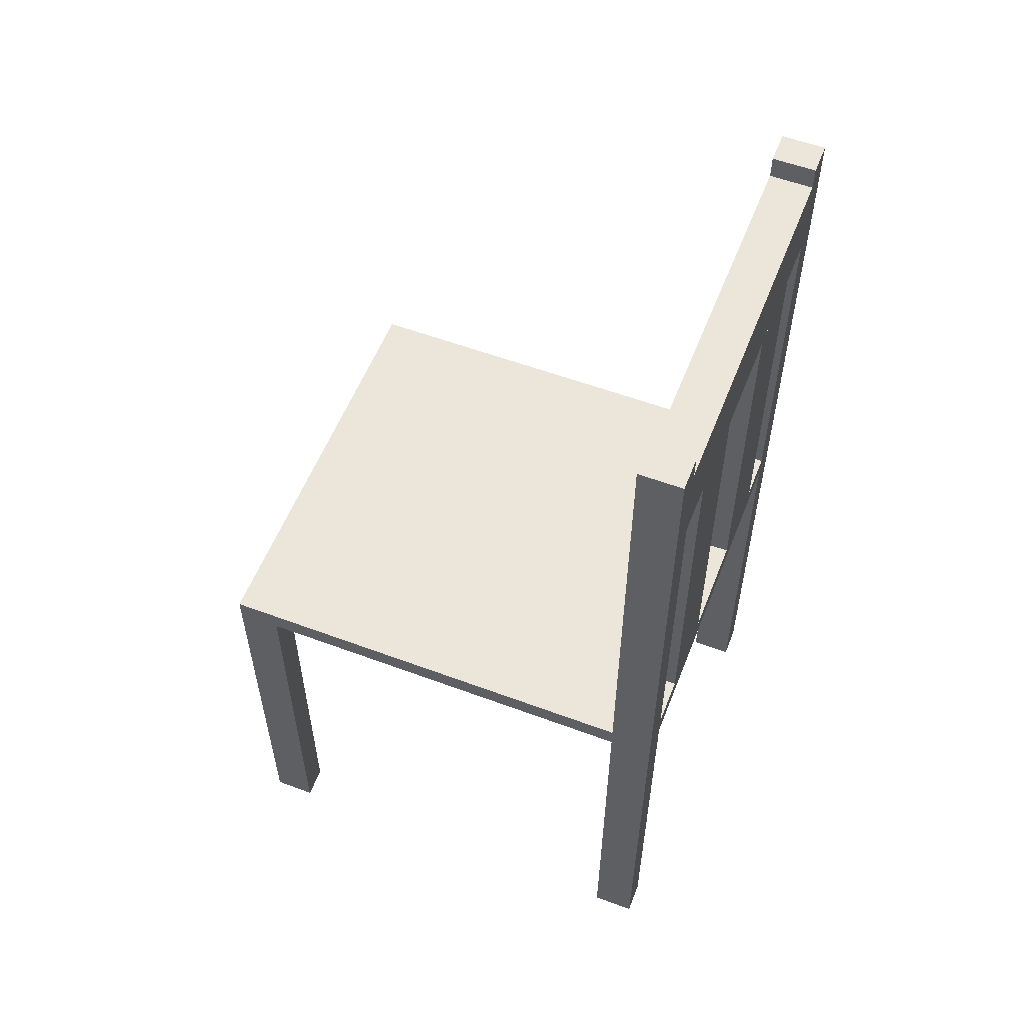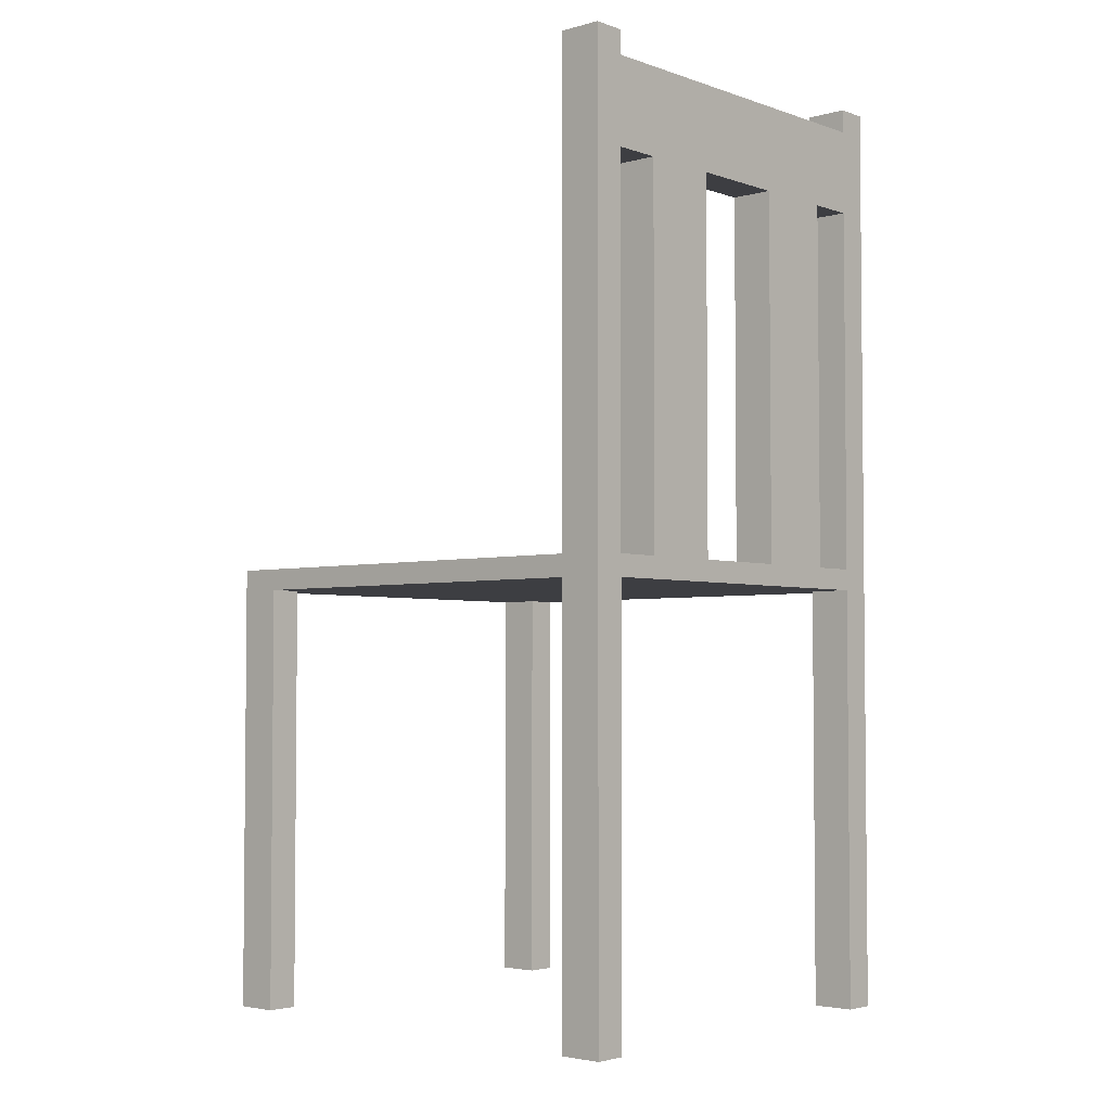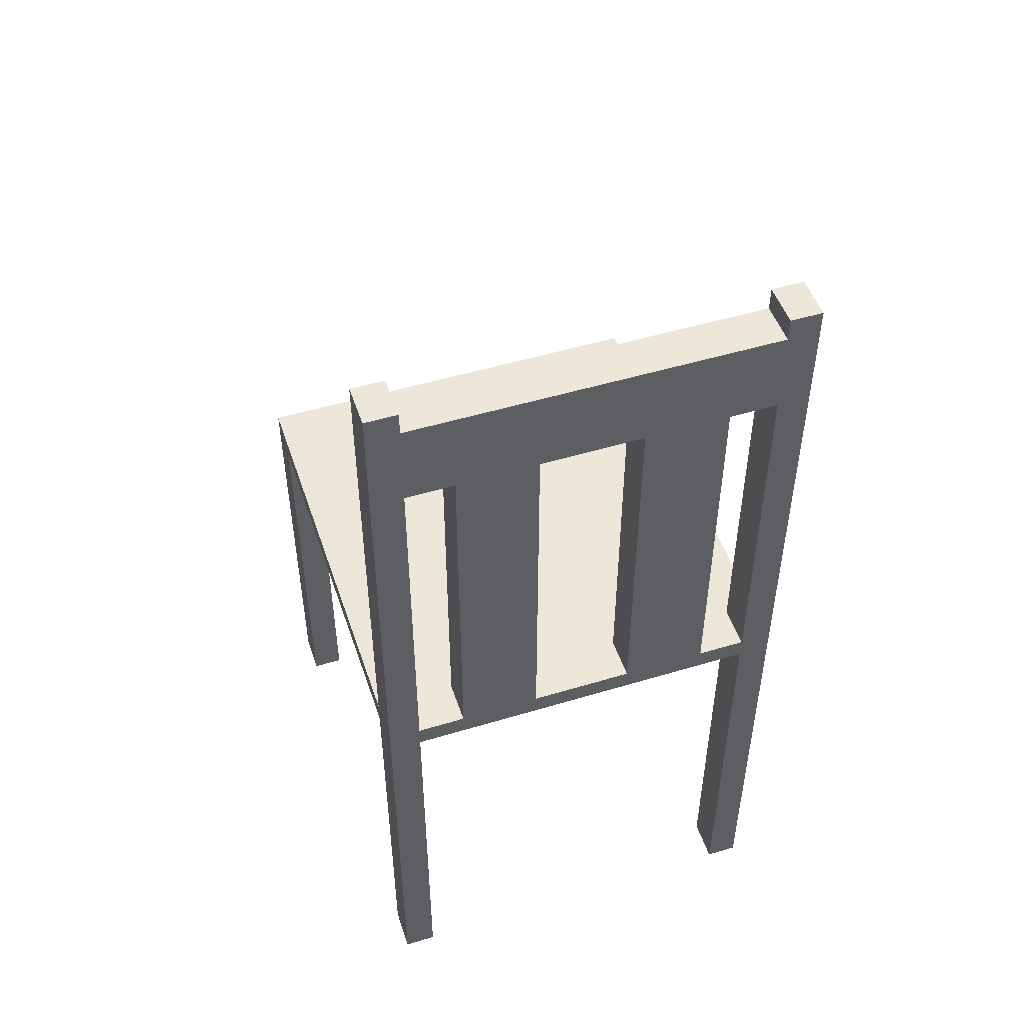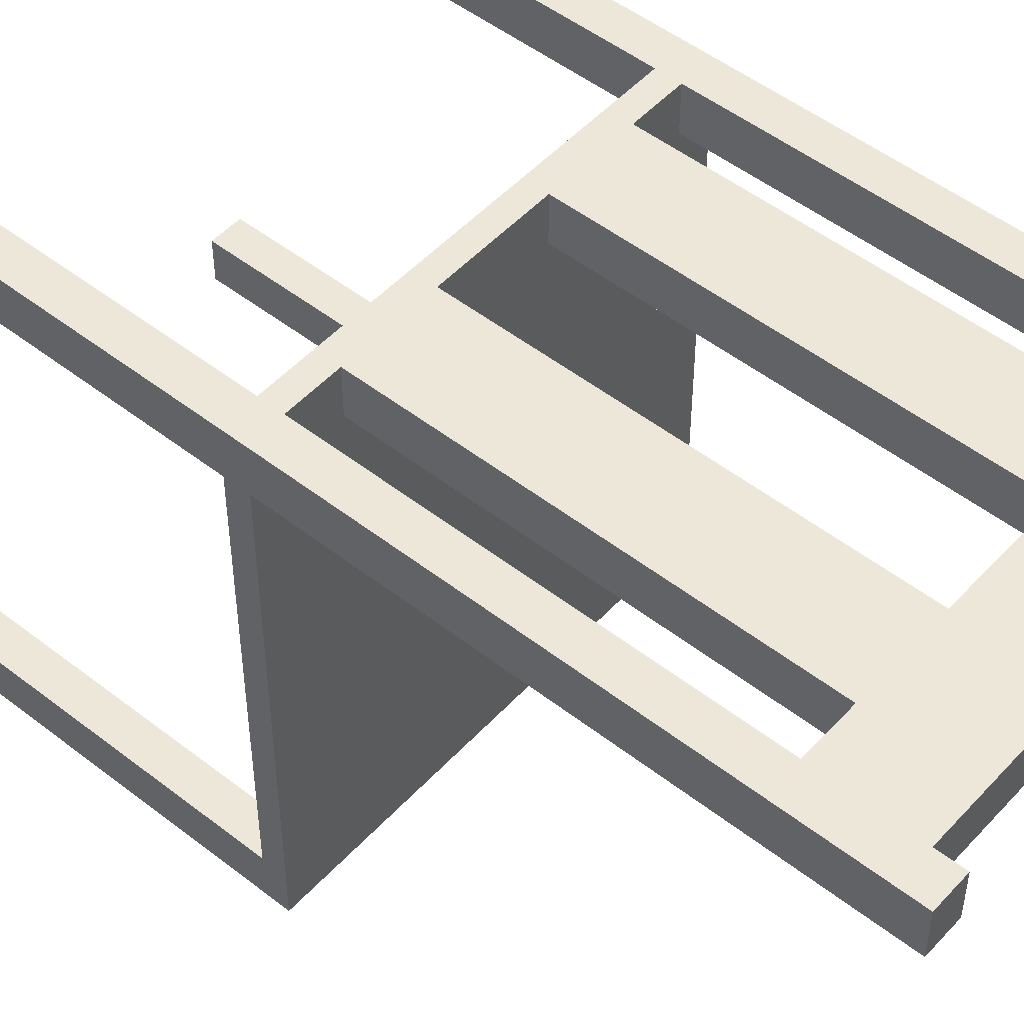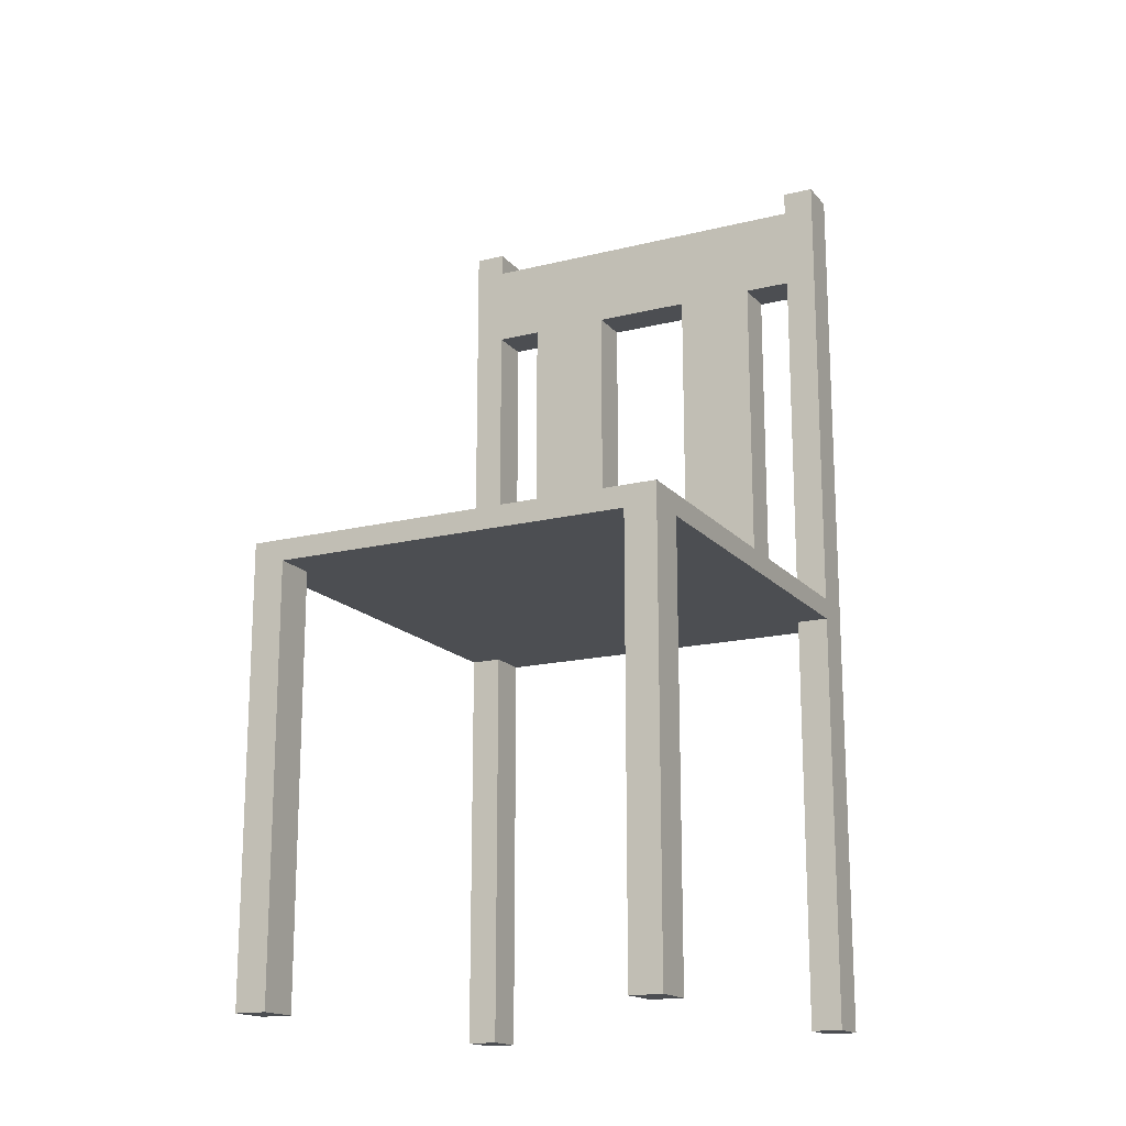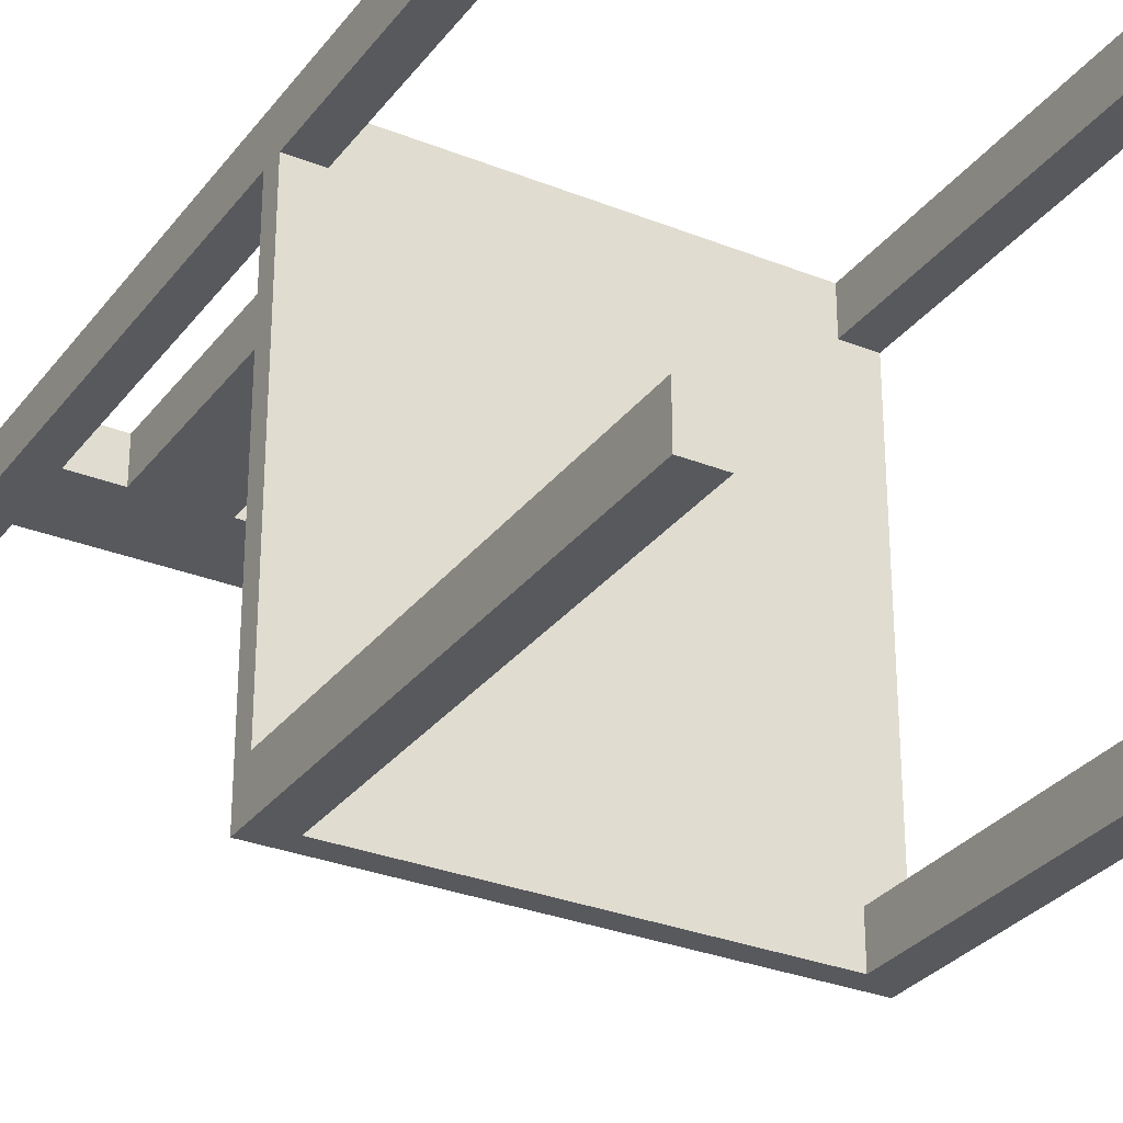
<metadata>
{"format":"obj","ext":"obj","renderer":"f3d","projection":"perspective","resolution":1024,"background":"white","views":[{"elev":56.3,"azim":-68.7,"up":"+Y"},{"elev":-3.5,"azim":-48.4,"up":"+Y"},{"elev":49.7,"azim":-18.4,"up":"+Y"},{"elev":50.2,"azim":130.6,"up":"+Z"},{"elev":-16.7,"azim":-153.3,"up":"+Y"},{"elev":-30.1,"azim":-30.2,"up":"+Z"}]}
</metadata>
<code>
v -0.162 0.3714 0.07193
v -0.162 0.2958 0.1097
v -0.162 0.3714 0.1097
v -0.162 0.2958 0.07193
v -0.1903 -0.05206 0.07193
v -0.162 -0.03316 0.07193
v -0.1903 -0.03316 0.07193
v -0.162 -0.05206 0.07193
v -0.1903 -0.03316 0.1097
v -0.162 -0.05206 0.1097
v -0.1903 -0.05206 0.1097
v -0.162 -0.03316 0.1097
v -0.162 -0.05206 -0.2778
v -0.1903 -0.05206 -0.2778
v -0.162 -0.05206 -0.3156
v 0.04229 -0.05206 0.1097
v 0.1594 -0.05206 -0.3156
v 0.1594 -0.05206 -0.2778
v 0.1877 -0.05206 0.1097
v 0.1594 -0.03316 0.1097
v 0.1877 -0.03316 0.1097
v 0.1594 -0.05206 0.1097
v 0.1594 -0.4301 0.07193
v 0.1877 -0.4301 0.1097
v 0.1877 -0.4301 0.07193
v 0.1594 -0.4301 0.1097
v 0.1594 -0.05206 0.07193
v 0.04229 -0.03316 0.07193
v 0.1168 -0.03316 0.1097
v 0.04229 -0.03316 0.1097
v 0.1168 -0.03316 0.07193
v 0.1594 0.3714 0.07193
v 0.1594 0.3714 0.1097
v 0.1877 -0.03316 0.07193
v 0.1594 -0.03316 0.07193
v 0.1877 0.1559 0.1097
v 0.1594 0.2958 0.1097
v 0.1877 0.3922 0.1097
v 0.04229 0.2958 0.1097
v 0.1168 0.2958 0.1097
v 0.04229 0.2958 0.07193
v -0.04832 0.2958 0.07193
v -0.1195 -0.03316 0.07193
v -0.04832 -0.03316 0.07193
v -0.1195 0.03497 0.07193
v -0.1195 0.2958 0.07193
v 0.1594 0.3922 0.1097
v 0.1877 -0.05206 -0.2778
v 0.1877 -0.05206 0.07193
v -0.1903 0.3922 0.07193
v -0.1903 0.3922 0.1097
v -0.162 0.3922 0.1097
v -0.162 0.3922 0.07193
v -0.1195 -0.03316 0.1097
v 0.1877 -0.03316 -0.3156
v -0.04832 -0.03316 0.1097
v -0.1903 -0.03316 -0.3156
v -0.1903 -0.05206 -0.3156
v -0.162 -0.4301 -0.2778
v -0.162 -0.4301 -0.3156
v -0.1903 -0.4301 -0.3156
v -0.1903 -0.4301 -0.2778
v 0.1877 -0.05206 -0.3156
v 0.1594 -0.4301 -0.3156
v 0.1877 -0.4301 -0.3156
v 0.1877 -0.4301 -0.2778
v 0.1594 -0.4301 -0.2778
v -0.162 -0.4301 0.1097
v -0.162 -0.4301 0.07193
v -0.1903 -0.4301 0.07193
v -0.1903 -0.4301 0.1097
v 0.1168 0.2958 0.07193
v 0.1594 0.2958 0.07193
v 0.1877 0.3922 0.07193
v 0.1594 0.3922 0.07193
v -0.1195 0.2958 0.1097
v -0.04832 0.2958 0.1097
g mesh1_mesh1-geometry
f 1 2 3
f 2 1 4
f 5 6 7
f 6 5 8
f 9 10 11
f 10 9 12
f 10 6 8
f 6 10 12
f 13 5 14
f 5 13 8
f 8 13 15
f 16 17 18
f 10 17 16
f 10 15 17
f 8 15 10
f 19 20 21
f 20 19 22
f 23 24 25
f 24 23 26
f 22 18 27
f 16 18 22
f 28 29 30
f 29 28 31
f 32 3 1
f 3 32 33
f 34 20 35
f 20 34 21
f 36 37 38
f 21 37 36
f 37 21 20
f 29 39 40
f 39 29 30
f 41 30 39
f 30 41 28
f 42 43 44
f 43 42 45
f 45 42 46
f 38 33 47
f 38 37 33
f 6 9 7
f 9 6 12
f 48 27 18
f 27 48 49
g mesh1_mesh1-geometry
f 1 4 50
f 50 4 1
f 50 4 7
f 7 4 50
f 6 7 4
f 5 11 8
f 11 9 5
f 9 12 51
f 51 12 9
f 2 51 12
f 3 51 2
f 52 51 3
f 52 53 51
f 51 53 52
f 50 51 53
f 53 51 50
f 50 7 51
f 51 7 50
f 9 51 7
f 7 51 9
f 7 5 9
f 9 5 7
f 5 9 11
f 8 11 5
f 10 8 11
f 10 16 12
f 12 16 10
f 30 12 16
f 54 12 30
f 43 12 54
f 43 55 12
f 44 55 43
f 56 55 44
f 28 55 56
f 31 55 28
f 29 55 31
f 35 55 29
f 34 55 35
f 35 55 34
f 29 55 35
f 31 55 29
f 28 55 31
f 56 55 28
f 44 55 56
f 43 55 44
f 12 55 43
f 12 55 6
f 6 55 12
f 6 55 7
f 7 55 6
f 57 7 55
f 55 7 57
f 57 14 7
f 58 14 57
f 57 14 58
f 7 14 57
f 5 7 14
f 14 7 5
f 13 59 15
f 15 59 13
f 60 15 59
f 59 15 60
f 60 61 15
f 60 59 61
f 61 59 60
f 62 61 59
f 59 61 62
f 62 14 61
f 62 59 14
f 14 59 62
f 13 14 59
f 13 15 14
f 14 15 13
f 58 14 15
f 15 14 58
f 58 61 14
f 58 15 61
f 58 55 15
f 57 55 58
f 58 55 57
f 15 55 58
f 15 55 17
f 17 55 15
f 63 17 55
f 55 17 63
f 17 63 64
f 64 63 17
f 65 64 63
f 63 64 65
f 65 66 64
f 65 63 66
f 66 63 65
f 48 66 63
f 48 18 66
f 66 18 48
f 67 66 18
f 18 66 67
f 67 64 66
f 67 18 64
f 64 18 67
f 17 64 18
f 18 64 17
f 11 8 10
f 10 68 8
f 8 68 10
f 69 8 68
f 68 8 69
f 69 70 8
f 69 68 70
f 70 68 69
f 71 70 68
f 68 70 71
f 71 11 70
f 71 68 11
f 11 68 71
f 10 11 68
f 68 11 10
f 70 11 71
f 5 70 11
f 5 8 70
f 70 8 5
f 8 70 69
f 11 70 5
f 17 18 63
f 63 18 17
f 48 63 18
f 63 66 48
f 63 55 48
f 48 55 63
f 48 55 49
f 49 55 48
f 34 49 55
f 55 49 34
f 49 34 19
f 19 34 49
f 21 19 34
f 19 49 22
f 22 49 19
f 27 22 49
f 49 22 27
f 27 23 22
f 27 49 23
f 23 49 27
f 25 23 49
f 26 22 23
f 26 24 22
f 22 24 26
f 19 22 24
f 24 22 19
f 19 24 49
f 49 24 19
f 25 49 24
f 49 23 25
f 24 49 25
f 23 22 26
f 22 23 27
f 16 22 30
f 30 22 16
f 20 30 22
f 29 30 20
f 31 28 72
f 72 28 31
f 41 72 28
f 41 32 72
f 42 32 41
f 46 32 42
f 4 32 46
f 1 32 4
f 32 73 33
f 32 74 73
f 75 74 32
f 32 74 75
f 73 74 32
f 73 74 35
f 35 74 73
f 34 35 74
f 74 35 34
f 34 74 21
f 21 74 34
f 21 74 36
f 36 74 21
f 38 36 74
f 74 36 38
f 20 37 35
f 35 37 20
f 73 35 37
f 37 35 73
f 37 40 73
f 73 40 37
f 72 73 40
f 40 73 72
f 73 72 32
f 32 72 73
f 72 32 41
f 41 32 42
f 42 32 46
f 46 32 4
f 4 32 1
f 4 46 2
f 2 46 4
f 76 2 46
f 2 76 3
f 3 76 2
f 77 3 76
f 39 3 77
f 40 3 39
f 37 3 40
f 33 3 37
f 37 3 33
f 40 3 37
f 39 3 40
f 77 3 39
f 76 3 77
f 76 46 77
f 77 46 76
f 42 77 46
f 46 77 42
f 42 41 77
f 77 41 42
f 39 77 41
f 41 77 39
f 39 41 40
f 40 41 39
f 72 40 41
f 41 40 72
f 40 29 72
f 20 30 29
f 22 30 20
f 35 29 20
f 20 29 35
f 28 72 41
f 30 28 56
f 56 28 30
f 56 54 30
f 56 44 54
f 54 44 56
f 43 54 44
f 44 54 43
f 54 12 43
f 30 12 54
f 16 12 30
f 30 54 56
f 54 56 76
f 76 56 54
f 77 76 56
f 56 76 77
f 77 56 42
f 42 56 77
f 44 42 56
f 56 42 44
f 45 43 46
f 46 43 45
f 46 43 76
f 76 43 46
f 54 76 43
f 43 76 54
f 46 2 76
f 72 29 40
f 31 72 29
f 29 72 31
f 37 33 73
f 73 33 37
f 33 73 32
f 33 47 32
f 32 47 33
f 75 32 47
f 47 32 75
f 75 47 74
f 74 47 75
f 38 74 47
f 47 74 38
f 2 51 3
f 12 51 2
f 2 12 4
f 4 12 2
f 6 4 12
f 4 7 6
f 12 4 6
f 3 51 52
f 52 3 53
f 53 3 52
f 1 53 3
f 3 53 1
f 53 1 50
f 50 1 53
f 34 19 21
f 18 63 48
f 66 64 67
f 64 66 65
f 61 15 58
f 15 61 60
f 14 61 58
f 61 14 62
f 59 14 13

</code>
